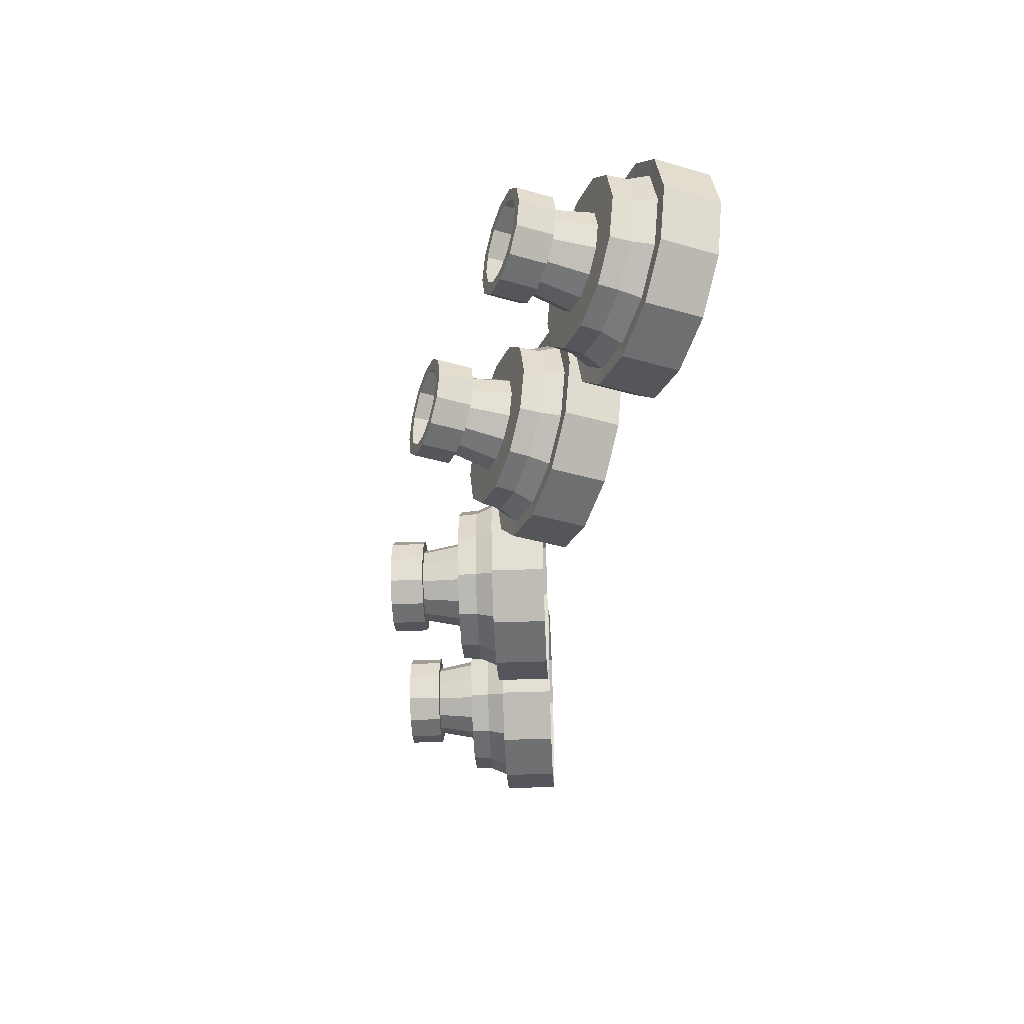
<metadata>
{"format":"obj","ext":"obj","renderer":"f3d","projection":"perspective","resolution":1024,"background":"white","views":[{"elev":-39.9,"azim":-98.4,"up":"+Z"}]}
</metadata>
<code>
o Gun.003
v -0.5317 0.6613 -0.1673
v -0.4774 0.7573 0.1242
v -0.4496 0.6774 -0.1449
v -0.4896 0.7853 0.1128
v -0.3895 0.6892 -0.08366
v -0.4259 0.7674 0.07169
v -0.3675 0.6935 -0
v -0.4428 0.7945 0.06511
v -0.3895 0.6892 0.08366
v -0.4071 0.771 -0
v -0.4496 0.6774 0.1449
v -0.4257 0.7978 -0
v -0.5317 0.6613 0.1673
v -0.4259 0.7674 -0.07169
v -0.6138 0.6452 0.1449
v -0.4428 0.7945 -0.06511
v -0.6739 0.6335 0.08366
v -0.5535 0.7728 -0.1302
v -0.6959 0.6292 -0
v -0.5478 0.7435 -0.1434
v -0.6739 0.6335 -0.08366
v -0.4774 0.7573 -0.1242
v -0.6138 0.6452 -0.1449
v -0.4896 0.7853 -0.1128
v -0.4965 0.8147 -0.1108
v -0.5593 0.8024 -0.128
v -0.4506 0.8237 -0.06399
v -0.4337 0.827 -0
v -0.4506 0.8237 0.06399
v -0.4965 0.8147 0.1108
v -0.5593 0.8024 0.128
v -0.6221 0.7901 0.1108
v -0.6681 0.7811 0.06399
v -0.6849 0.7778 -0
v -0.6681 0.7811 -0.06399
v -0.6221 0.7901 -0.1108
v -0.5236 0.8094 -0.06311
v -0.5593 0.8024 -0.07288
v -0.5951 0.7954 -0.06311
v -0.6213 0.7903 -0.03644
v -0.6308 0.7884 -0
v -0.6213 0.7903 0.03644
v -0.5951 0.7954 0.06311
v -0.5593 0.8024 0.07288
v -0.5236 0.8094 0.06311
v -0.4974 0.8145 0.03644
v -0.4878 0.8164 -0
v -0.4974 0.8145 -0.03644
v -0.5419 0.8709 -0.05243
v -0.5716 0.8651 -0.06054
v -0.5202 0.8752 -0.03027
v -0.6013 0.8593 -0.05243
v -0.6231 0.855 -0.03027
v -0.631 0.8535 -0
v -0.6231 0.855 0.03027
v -0.6013 0.8593 0.05243
v -0.5716 0.8651 0.06054
v -0.5419 0.8709 0.05243
v -0.5202 0.8752 0.03027
v -0.5122 0.8768 -0
v -0.5523 0.9238 -0.05243
v -0.582 0.918 -0.06054
v -0.5305 0.9281 -0.03027
v -0.6117 0.9122 -0.05243
v -0.6334 0.9079 -0.03027
v -0.6414 0.9064 -0
v -0.6334 0.9079 0.03027
v -0.6117 0.9122 0.05243
v -0.582 0.918 0.06054
v -0.5523 0.9238 0.05243
v -0.5305 0.9281 0.03027
v -0.5226 0.9296 -0
v -0.5333 0.8726 -0.06759
v -0.5716 0.8651 -0.07805
v -0.5053 0.8781 -0.03902
v -0.6099 0.8576 -0.06759
v -0.6379 0.8521 -0.03902
v -0.6482 0.8501 -0
v -0.6379 0.8521 0.03902
v -0.6099 0.8576 0.06759
v -0.5716 0.8651 0.07805
v -0.5333 0.8726 0.06759
v -0.5053 0.8781 0.03902
v -0.495 0.8801 -0
v -0.5437 0.9255 -0.06759
v -0.582 0.918 -0.07805
v -0.5156 0.931 -0.03902
v -0.6203 0.9105 -0.06759
v -0.6483 0.905 -0.03902
v -0.6586 0.903 -0
v -0.6483 0.905 0.03902
v -0.6203 0.9105 0.06759
v -0.582 0.918 0.07805
v -0.5437 0.9255 0.06759
v -0.5156 0.931 0.03902
v -0.5054 0.933 -0
v -0.548 0.7444 -0.1673
v -0.4659 0.7605 -0.1449
v -0.4058 0.7723 -0.08366
v -0.3838 0.7766 -0
v -0.4058 0.7723 0.08366
v -0.4659 0.7605 0.1449
v -0.548 0.7444 0.1673
v -0.6301 0.7283 0.1449
v -0.6902 0.7166 0.08366
v -0.7122 0.7123 -0
v -0.6902 0.7166 -0.08366
v -0.6301 0.7283 -0.1449
v -0.5535 0.7728 0.1302
v -0.5478 0.7435 0.1434
v -0.6174 0.7603 0.1128
v -0.6181 0.7297 0.1242
v -0.6642 0.7511 0.06511
v -0.6697 0.7196 0.07169
v -0.6813 0.7478 -0
v -0.6885 0.7159 -0
v -0.6642 0.7511 -0.06511
v -0.6697 0.7196 -0.07169
v -0.6174 0.7603 -0.1128
v -0.6181 0.7297 -0.1242
v -0.1803 0.7301 -0.1673
v -0.1261 0.8261 0.1242
v -0.09822 0.7462 -0.1449
v -0.1382 0.8541 0.1128
v -0.03812 0.758 -0.08366
v -0.07455 0.8362 0.07169
v -0.01613 0.7623 0
v -0.09147 0.8633 0.06511
v -0.03812 0.758 0.08366
v -0.0557 0.8398 0
v -0.09822 0.7462 0.1449
v -0.07435 0.8666 0
v -0.1803 0.7301 0.1673
v -0.07455 0.8362 -0.07169
v -0.2624 0.714 0.1449
v -0.09147 0.8633 -0.06511
v -0.3225 0.7023 0.08366
v -0.2021 0.8416 -0.1302
v -0.3445 0.698 -0
v -0.1964 0.8123 -0.1434
v -0.3225 0.7023 -0.08366
v -0.1261 0.8261 -0.1242
v -0.2624 0.714 -0.1449
v -0.1382 0.8541 -0.1128
v -0.1452 0.8835 -0.1108
v -0.2079 0.8712 -0.128
v -0.09918 0.8925 -0.06399
v -0.08236 0.8958 0
v -0.09918 0.8925 0.06399
v -0.1452 0.8835 0.1108
v -0.2079 0.8712 0.128
v -0.2707 0.8589 0.1108
v -0.3167 0.8499 0.06399
v -0.3335 0.8466 -0
v -0.3167 0.8499 -0.06399
v -0.2707 0.8589 -0.1108
v -0.1722 0.8782 -0.06311
v -0.2079 0.8712 -0.07288
v -0.2437 0.8642 -0.06311
v -0.2699 0.8591 -0.03644
v -0.2795 0.8572 -0
v -0.2699 0.8591 0.03644
v -0.2437 0.8642 0.06311
v -0.2079 0.8712 0.07288
v -0.1722 0.8782 0.06311
v -0.146 0.8833 0.03644
v -0.1364 0.8852 0
v -0.146 0.8833 -0.03644
v -0.1905 0.9397 -0.05243
v -0.2202 0.9339 -0.06054
v -0.1688 0.944 -0.03027
v -0.2499 0.9281 -0.05243
v -0.2717 0.9238 -0.03027
v -0.2796 0.9223 -0
v -0.2717 0.9238 0.03027
v -0.2499 0.9281 0.05243
v -0.2202 0.9339 0.06054
v -0.1905 0.9397 0.05243
v -0.1688 0.944 0.03027
v -0.1608 0.9456 0
v -0.2009 0.9926 -0.05243
v -0.2306 0.9868 -0.06054
v -0.1791 0.9969 -0.03027
v -0.2603 0.981 -0.05243
v -0.282 0.9767 -0.03027
v -0.29 0.9752 -0
v -0.282 0.9767 0.03027
v -0.2603 0.981 0.05243
v -0.2306 0.9868 0.06054
v -0.2009 0.9926 0.05243
v -0.1791 0.9969 0.03027
v -0.1712 0.9984 0
v -0.1819 0.9414 -0.06759
v -0.2202 0.9339 -0.07805
v -0.1539 0.9469 -0.03902
v -0.2585 0.9264 -0.06759
v -0.2866 0.9209 -0.03902
v -0.2968 0.9189 -0
v -0.2866 0.9209 0.03902
v -0.2585 0.9264 0.06759
v -0.2202 0.9339 0.07805
v -0.1819 0.9414 0.06759
v -0.1539 0.9469 0.03902
v -0.1436 0.9489 0
v -0.1923 0.9943 -0.06759
v -0.2306 0.9868 -0.07805
v -0.1643 0.9998 -0.03902
v -0.2689 0.9793 -0.06759
v -0.2969 0.9738 -0.03902
v -0.3072 0.9718 -0
v -0.2969 0.9738 0.03902
v -0.2689 0.9793 0.06759
v -0.2306 0.9868 0.07805
v -0.1923 0.9943 0.06759
v -0.1643 0.9998 0.03902
v -0.154 1.002 0
v -0.1966 0.8132 -0.1673
v -0.1145 0.8293 -0.1449
v -0.0544 0.8411 -0.08366
v -0.0324 0.8454 0
v -0.0544 0.8411 0.08366
v -0.1145 0.8293 0.1449
v -0.1966 0.8132 0.1673
v -0.2787 0.7971 0.1449
v -0.3388 0.7854 0.08366
v -0.3608 0.7811 -0
v -0.3388 0.7854 -0.08366
v -0.2787 0.7971 -0.1449
v -0.2021 0.8416 0.1302
v -0.1964 0.8123 0.1434
v -0.2661 0.8291 0.1128
v -0.2668 0.7985 0.1242
v -0.3128 0.8199 0.06511
v -0.3183 0.7884 0.07169
v -0.33 0.8166 -0
v -0.3371 0.7847 -0
v -0.3128 0.8199 -0.06511
v -0.3183 0.7884 -0.07169
v -0.2661 0.8291 -0.1128
v -0.2668 0.7985 -0.1242
v 0.5317 0.6613 -0.1673
v 0.4774 0.7573 0.1242
v 0.4496 0.6774 -0.1449
v 0.4896 0.7853 0.1128
v 0.3895 0.6892 -0.08366
v 0.4259 0.7674 0.07169
v 0.3675 0.6935 -0
v 0.4428 0.7945 0.06511
v 0.3895 0.6892 0.08366
v 0.4071 0.771 -0
v 0.4496 0.6774 0.1449
v 0.4257 0.7978 -0
v 0.5317 0.6613 0.1673
v 0.4259 0.7674 -0.07169
v 0.6138 0.6452 0.1449
v 0.4428 0.7945 -0.06511
v 0.6739 0.6335 0.08366
v 0.5535 0.7728 -0.1302
v 0.6959 0.6292 -0
v 0.5478 0.7435 -0.1434
v 0.6739 0.6335 -0.08366
v 0.4774 0.7573 -0.1242
v 0.6138 0.6452 -0.1449
v 0.4896 0.7853 -0.1128
v 0.4965 0.8147 -0.1108
v 0.5593 0.8024 -0.128
v 0.4506 0.8237 -0.06399
v 0.4337 0.827 -0
v 0.4506 0.8237 0.06399
v 0.4965 0.8147 0.1108
v 0.5593 0.8024 0.128
v 0.6221 0.7901 0.1108
v 0.6681 0.7811 0.06399
v 0.6849 0.7778 -0
v 0.6681 0.7811 -0.06399
v 0.6221 0.7901 -0.1108
v 0.5236 0.8094 -0.06311
v 0.5593 0.8024 -0.07288
v 0.5951 0.7954 -0.06311
v 0.6213 0.7903 -0.03644
v 0.6308 0.7884 -0
v 0.6213 0.7903 0.03644
v 0.5951 0.7954 0.06311
v 0.5593 0.8024 0.07288
v 0.5236 0.8094 0.06311
v 0.4974 0.8145 0.03644
v 0.4878 0.8164 -0
v 0.4974 0.8145 -0.03644
v 0.5419 0.8709 -0.05243
v 0.5716 0.8651 -0.06054
v 0.5202 0.8752 -0.03027
v 0.6013 0.8593 -0.05243
v 0.6231 0.855 -0.03027
v 0.631 0.8535 -0
v 0.6231 0.855 0.03027
v 0.6013 0.8593 0.05243
v 0.5716 0.8651 0.06054
v 0.5419 0.8709 0.05243
v 0.5202 0.8752 0.03027
v 0.5122 0.8768 -0
v 0.5523 0.9238 -0.05243
v 0.582 0.918 -0.06054
v 0.5305 0.9281 -0.03027
v 0.6117 0.9122 -0.05243
v 0.6334 0.9079 -0.03027
v 0.6414 0.9064 -0
v 0.6334 0.9079 0.03027
v 0.6117 0.9122 0.05243
v 0.582 0.918 0.06054
v 0.5523 0.9238 0.05243
v 0.5305 0.9281 0.03027
v 0.5226 0.9296 -0
v 0.5333 0.8726 -0.06759
v 0.5716 0.8651 -0.07805
v 0.5053 0.8781 -0.03902
v 0.6099 0.8576 -0.06759
v 0.6379 0.8521 -0.03902
v 0.6482 0.8501 -0
v 0.6379 0.8521 0.03902
v 0.6099 0.8576 0.06759
v 0.5716 0.8651 0.07805
v 0.5333 0.8726 0.06759
v 0.5053 0.8781 0.03902
v 0.495 0.8801 -0
v 0.5437 0.9255 -0.06759
v 0.582 0.918 -0.07805
v 0.5156 0.931 -0.03902
v 0.6203 0.9105 -0.06759
v 0.6483 0.905 -0.03902
v 0.6586 0.903 -0
v 0.6483 0.905 0.03902
v 0.6203 0.9105 0.06759
v 0.582 0.918 0.07805
v 0.5437 0.9255 0.06759
v 0.5156 0.931 0.03902
v 0.5054 0.933 -0
v 0.548 0.7444 -0.1673
v 0.4659 0.7605 -0.1449
v 0.4058 0.7723 -0.08366
v 0.3838 0.7766 -0
v 0.4058 0.7723 0.08366
v 0.4659 0.7605 0.1449
v 0.548 0.7444 0.1673
v 0.6301 0.7283 0.1449
v 0.6902 0.7166 0.08366
v 0.7122 0.7123 -0
v 0.6902 0.7166 -0.08366
v 0.6301 0.7283 -0.1449
v 0.5535 0.7728 0.1302
v 0.5478 0.7435 0.1434
v 0.6174 0.7603 0.1128
v 0.6181 0.7297 0.1242
v 0.6642 0.7511 0.06511
v 0.6697 0.7196 0.07169
v 0.6813 0.7478 -0
v 0.6885 0.7159 -0
v 0.6642 0.7511 -0.06511
v 0.6697 0.7196 -0.07169
v 0.6174 0.7603 -0.1128
v 0.6181 0.7297 -0.1242
v 0.1803 0.7301 -0.1673
v 0.1261 0.8261 0.1242
v 0.09822 0.7462 -0.1449
v 0.1382 0.8541 0.1128
v 0.03812 0.758 -0.08366
v 0.07455 0.8362 0.07169
v 0.01613 0.7623 0
v 0.09147 0.8633 0.06511
v 0.03812 0.758 0.08366
v 0.0557 0.8398 0
v 0.09822 0.7462 0.1449
v 0.07435 0.8666 0
v 0.1803 0.7301 0.1673
v 0.07455 0.8362 -0.07169
v 0.2624 0.714 0.1449
v 0.09147 0.8633 -0.06511
v 0.3225 0.7023 0.08366
v 0.2021 0.8416 -0.1302
v 0.3445 0.698 -0
v 0.1964 0.8123 -0.1434
v 0.3225 0.7023 -0.08366
v 0.1261 0.8261 -0.1242
v 0.2624 0.714 -0.1449
v 0.1382 0.8541 -0.1128
v 0.1452 0.8835 -0.1108
v 0.2079 0.8712 -0.128
v 0.09918 0.8925 -0.06399
v 0.08236 0.8958 0
v 0.09918 0.8925 0.06399
v 0.1452 0.8835 0.1108
v 0.2079 0.8712 0.128
v 0.2707 0.8589 0.1108
v 0.3167 0.8499 0.06399
v 0.3335 0.8466 -0
v 0.3167 0.8499 -0.06399
v 0.2707 0.8589 -0.1108
v 0.1722 0.8782 -0.06311
v 0.2079 0.8712 -0.07288
v 0.2437 0.8642 -0.06311
v 0.2699 0.8591 -0.03644
v 0.2795 0.8572 0
v 0.2699 0.8591 0.03644
v 0.2437 0.8642 0.06311
v 0.2079 0.8712 0.07288
v 0.1722 0.8782 0.06311
v 0.146 0.8833 0.03644
v 0.1364 0.8852 0
v 0.146 0.8833 -0.03644
v 0.1905 0.9397 -0.05243
v 0.2202 0.9339 -0.06054
v 0.1688 0.944 -0.03027
v 0.2499 0.9281 -0.05243
v 0.2717 0.9238 -0.03027
v 0.2796 0.9223 0
v 0.2717 0.9238 0.03027
v 0.2499 0.9281 0.05243
v 0.2202 0.9339 0.06054
v 0.1905 0.9397 0.05243
v 0.1688 0.944 0.03027
v 0.1608 0.9456 0
v 0.2009 0.9926 -0.05243
v 0.2306 0.9868 -0.06054
v 0.1791 0.9969 -0.03027
v 0.2603 0.981 -0.05243
v 0.282 0.9767 -0.03027
v 0.29 0.9752 0
v 0.282 0.9767 0.03027
v 0.2603 0.981 0.05243
v 0.2306 0.9868 0.06054
v 0.2009 0.9926 0.05243
v 0.1791 0.9969 0.03027
v 0.1712 0.9984 0
v 0.1819 0.9414 -0.06759
v 0.2202 0.9339 -0.07805
v 0.1539 0.9469 -0.03902
v 0.2585 0.9264 -0.06759
v 0.2866 0.9209 -0.03902
v 0.2968 0.9189 0
v 0.2866 0.9209 0.03902
v 0.2585 0.9264 0.06759
v 0.2202 0.9339 0.07805
v 0.1819 0.9414 0.06759
v 0.1539 0.9469 0.03902
v 0.1436 0.9489 0
v 0.1923 0.9943 -0.06759
v 0.2306 0.9868 -0.07805
v 0.1643 0.9998 -0.03902
v 0.2689 0.9793 -0.06759
v 0.2969 0.9738 -0.03902
v 0.3072 0.9718 0
v 0.2969 0.9738 0.03902
v 0.2689 0.9793 0.06759
v 0.2306 0.9868 0.07805
v 0.1923 0.9943 0.06759
v 0.1643 0.9998 0.03902
v 0.154 1.002 0
v 0.1966 0.8132 -0.1673
v 0.1145 0.8293 -0.1449
v 0.05439 0.8411 -0.08366
v 0.0324 0.8454 0
v 0.05439 0.8411 0.08366
v 0.1145 0.8293 0.1449
v 0.1966 0.8132 0.1673
v 0.2787 0.7971 0.1449
v 0.3388 0.7854 0.08366
v 0.3608 0.7811 -0
v 0.3388 0.7854 -0.08366
v 0.2787 0.7971 -0.1449
v 0.2021 0.8416 0.1302
v 0.1964 0.8123 0.1434
v 0.266 0.8291 0.1128
v 0.2668 0.7985 0.1242
v 0.3128 0.8199 0.06511
v 0.3183 0.7884 0.07169
v 0.33 0.8166 -0
v 0.3371 0.7847 -0
v 0.3128 0.8199 -0.06511
v 0.3183 0.7884 -0.07169
v 0.266 0.8291 -0.1128
v 0.2668 0.7985 -0.1242
v -0.1803 0.7301 -0
v 0.1803 0.7301 0
v -0 0.7301 -0
f 23 108 97 1
f 16 24 25 27
f 12 16 27 28
f 8 12 28 29
f 4 8 29 30
f 109 4 30 31
f 111 109 31 32
f 113 111 32 33
f 115 113 33 34
f 117 115 34 35
f 22 20 18 24
f 119 117 35 36
f 18 119 36 26
f 37 38 50 49
f 5 99 100 7
f 21 107 108 23
f 19 106 107 21
f 17 105 106 19
f 15 104 105 17
f 13 103 104 15
f 11 102 103 13
f 9 101 102 11
f 3 98 99 5
f 1 97 98 3
f 7 100 101 9
f 25 26 38 37
f 26 36 39 38
f 36 35 40 39
f 35 34 41 40
f 34 33 42 41
f 33 32 43 42
f 32 31 44 43
f 31 30 45 44
f 30 29 46 45
f 29 28 47 46
f 28 27 48 47
f 27 25 37 48
f 52 53 77 76
f 43 44 57 56
f 40 41 54 53
f 47 48 51 60
f 48 37 49 51
f 44 45 58 57
f 41 42 55 54
f 38 39 52 50
f 45 46 59 58
f 42 43 56 55
f 39 40 53 52
f 46 47 60 59
f 61 63 87 85
f 59 60 84 83
f 70 69 93 94
f 50 52 76 74
f 62 61 85 86
f 58 59 83 82
f 69 68 92 93
f 51 49 73 75
f 57 58 82 81
f 68 67 91 92
f 49 50 74 73
f 83 84 96 95
f 73 74 86 85
f 80 81 93 92
f 77 78 90 89
f 84 75 87 96
f 75 73 85 87
f 81 82 94 93
f 78 79 91 90
f 74 76 88 86
f 82 83 95 94
f 79 80 92 91
f 76 77 89 88
f 71 70 94 95
f 60 51 75 84
f 64 62 86 88
f 53 54 78 77
f 72 71 95 96
f 65 64 88 89
f 54 55 79 78
f 63 72 96 87
f 66 65 89 90
f 55 56 80 79
f 67 66 90 91
f 56 57 81 80
f 106 105 114 116
f 101 100 10 6
f 108 107 118 120
f 103 102 2 110
f 98 97 20 22
f 105 104 112 114
f 100 99 14 10
f 24 18 26 25
f 14 22 24 16
f 10 14 16 12
f 6 10 12 8
f 2 6 8 4
f 110 2 4 109
f 112 110 109 111
f 114 112 111 113
f 116 114 113 115
f 118 116 115 117
f 120 118 117 119
f 20 120 119 18
f 97 108 120 20
f 99 98 22 14
f 104 103 110 112
f 102 101 6 2
f 107 106 116 118
f 143 228 217 121
f 136 144 145 147
f 132 136 147 148
f 128 132 148 149
f 124 128 149 150
f 229 124 150 151
f 231 229 151 152
f 233 231 152 153
f 235 233 153 154
f 237 235 154 155
f 142 140 138 144
f 239 237 155 156
f 138 239 156 146
f 157 158 170 169
f 125 219 220 127
f 141 227 228 143
f 139 226 227 141
f 137 225 226 139
f 135 224 225 137
f 133 223 224 135
f 131 222 223 133
f 129 221 222 131
f 123 218 219 125
f 121 217 218 123
f 127 220 221 129
f 145 146 158 157
f 146 156 159 158
f 156 155 160 159
f 155 154 161 160
f 154 153 162 161
f 153 152 163 162
f 152 151 164 163
f 151 150 165 164
f 150 149 166 165
f 149 148 167 166
f 148 147 168 167
f 147 145 157 168
f 172 173 197 196
f 163 164 177 176
f 160 161 174 173
f 167 168 171 180
f 168 157 169 171
f 164 165 178 177
f 161 162 175 174
f 158 159 172 170
f 165 166 179 178
f 162 163 176 175
f 159 160 173 172
f 166 167 180 179
f 181 183 207 205
f 179 180 204 203
f 190 189 213 214
f 170 172 196 194
f 182 181 205 206
f 178 179 203 202
f 189 188 212 213
f 171 169 193 195
f 177 178 202 201
f 188 187 211 212
f 169 170 194 193
f 203 204 216 215
f 193 194 206 205
f 200 201 213 212
f 197 198 210 209
f 204 195 207 216
f 195 193 205 207
f 201 202 214 213
f 198 199 211 210
f 194 196 208 206
f 202 203 215 214
f 199 200 212 211
f 196 197 209 208
f 191 190 214 215
f 180 171 195 204
f 184 182 206 208
f 173 174 198 197
f 192 191 215 216
f 185 184 208 209
f 174 175 199 198
f 183 192 216 207
f 186 185 209 210
f 175 176 200 199
f 187 186 210 211
f 176 177 201 200
f 226 225 234 236
f 221 220 130 126
f 228 227 238 240
f 223 222 122 230
f 218 217 140 142
f 225 224 232 234
f 220 219 134 130
f 144 138 146 145
f 134 142 144 136
f 130 134 136 132
f 126 130 132 128
f 122 126 128 124
f 230 122 124 229
f 232 230 229 231
f 234 232 231 233
f 236 234 233 235
f 238 236 235 237
f 240 238 237 239
f 140 240 239 138
f 217 228 240 140
f 219 218 142 134
f 224 223 230 232
f 222 221 126 122
f 227 226 236 238
f 263 241 337 348
f 256 267 265 264
f 252 268 267 256
f 248 269 268 252
f 244 270 269 248
f 349 271 270 244
f 351 272 271 349
f 353 273 272 351
f 355 274 273 353
f 357 275 274 355
f 262 264 258 260
f 359 276 275 357
f 258 266 276 359
f 277 289 290 278
f 245 247 340 339
f 261 263 348 347
f 259 261 347 346
f 257 259 346 345
f 255 257 345 344
f 253 255 344 343
f 251 253 343 342
f 249 251 342 341
f 243 245 339 338
f 241 243 338 337
f 247 249 341 340
f 265 277 278 266
f 266 278 279 276
f 276 279 280 275
f 275 280 281 274
f 274 281 282 273
f 273 282 283 272
f 272 283 284 271
f 271 284 285 270
f 270 285 286 269
f 269 286 287 268
f 268 287 288 267
f 267 288 277 265
f 292 316 317 293
f 283 296 297 284
f 280 293 294 281
f 287 300 291 288
f 288 291 289 277
f 284 297 298 285
f 281 294 295 282
f 278 290 292 279
f 285 298 299 286
f 282 295 296 283
f 279 292 293 280
f 286 299 300 287
f 301 325 327 303
f 299 323 324 300
f 310 334 333 309
f 290 314 316 292
f 302 326 325 301
f 298 322 323 299
f 309 333 332 308
f 291 315 313 289
f 297 321 322 298
f 308 332 331 307
f 289 313 314 290
f 323 335 336 324
f 313 325 326 314
f 320 332 333 321
f 317 329 330 318
f 324 336 327 315
f 315 327 325 313
f 321 333 334 322
f 318 330 331 319
f 314 326 328 316
f 322 334 335 323
f 319 331 332 320
f 316 328 329 317
f 311 335 334 310
f 300 324 315 291
f 304 328 326 302
f 293 317 318 294
f 312 336 335 311
f 305 329 328 304
f 294 318 319 295
f 303 327 336 312
f 306 330 329 305
f 295 319 320 296
f 307 331 330 306
f 296 320 321 297
f 346 356 354 345
f 341 246 250 340
f 348 360 358 347
f 343 350 242 342
f 338 262 260 337
f 345 354 352 344
f 340 250 254 339
f 264 265 266 258
f 254 256 264 262
f 250 252 256 254
f 246 248 252 250
f 242 244 248 246
f 350 349 244 242
f 352 351 349 350
f 354 353 351 352
f 356 355 353 354
f 358 357 355 356
f 360 359 357 358
f 260 258 359 360
f 337 260 360 348
f 339 254 262 338
f 344 352 350 343
f 342 242 246 341
f 347 358 356 346
f 383 361 457 468
f 376 387 385 384
f 372 388 387 376
f 368 389 388 372
f 364 390 389 368
f 469 391 390 364
f 471 392 391 469
f 473 393 392 471
f 475 394 393 473
f 477 395 394 475
f 382 384 378 380
f 479 396 395 477
f 378 386 396 479
f 397 409 410 398
f 365 367 460 459
f 381 383 468 467
f 379 381 467 466
f 377 379 466 465
f 375 377 465 464
f 373 375 464 463
f 371 373 463 462
f 369 371 462 461
f 363 365 459 458
f 361 363 458 457
f 367 369 461 460
f 385 397 398 386
f 386 398 399 396
f 396 399 400 395
f 395 400 401 394
f 394 401 402 393
f 393 402 403 392
f 392 403 404 391
f 391 404 405 390
f 390 405 406 389
f 389 406 407 388
f 388 407 408 387
f 387 408 397 385
f 412 436 437 413
f 403 416 417 404
f 400 413 414 401
f 407 420 411 408
f 408 411 409 397
f 404 417 418 405
f 401 414 415 402
f 398 410 412 399
f 405 418 419 406
f 402 415 416 403
f 399 412 413 400
f 406 419 420 407
f 421 445 447 423
f 419 443 444 420
f 430 454 453 429
f 410 434 436 412
f 422 446 445 421
f 418 442 443 419
f 429 453 452 428
f 411 435 433 409
f 417 441 442 418
f 428 452 451 427
f 409 433 434 410
f 443 455 456 444
f 433 445 446 434
f 440 452 453 441
f 437 449 450 438
f 444 456 447 435
f 435 447 445 433
f 441 453 454 442
f 438 450 451 439
f 434 446 448 436
f 442 454 455 443
f 439 451 452 440
f 436 448 449 437
f 431 455 454 430
f 420 444 435 411
f 424 448 446 422
f 413 437 438 414
f 432 456 455 431
f 425 449 448 424
f 414 438 439 415
f 423 447 456 432
f 426 450 449 425
f 415 439 440 416
f 427 451 450 426
f 416 440 441 417
f 466 476 474 465
f 461 366 370 460
f 468 480 478 467
f 463 470 362 462
f 458 382 380 457
f 465 474 472 464
f 460 370 374 459
f 384 385 386 378
f 374 376 384 382
f 370 372 376 374
f 366 368 372 370
f 362 364 368 366
f 470 469 364 362
f 472 471 469 470
f 474 473 471 472
f 476 475 473 474
f 478 477 475 476
f 480 479 477 478
f 380 378 479 480
f 457 380 480 468
f 459 374 382 458
f 464 472 470 463
f 462 362 366 461
f 467 478 476 466
l 483 482
l 361 482
l 481 483
l 121 481
l 481 133
l 482 373

</code>
